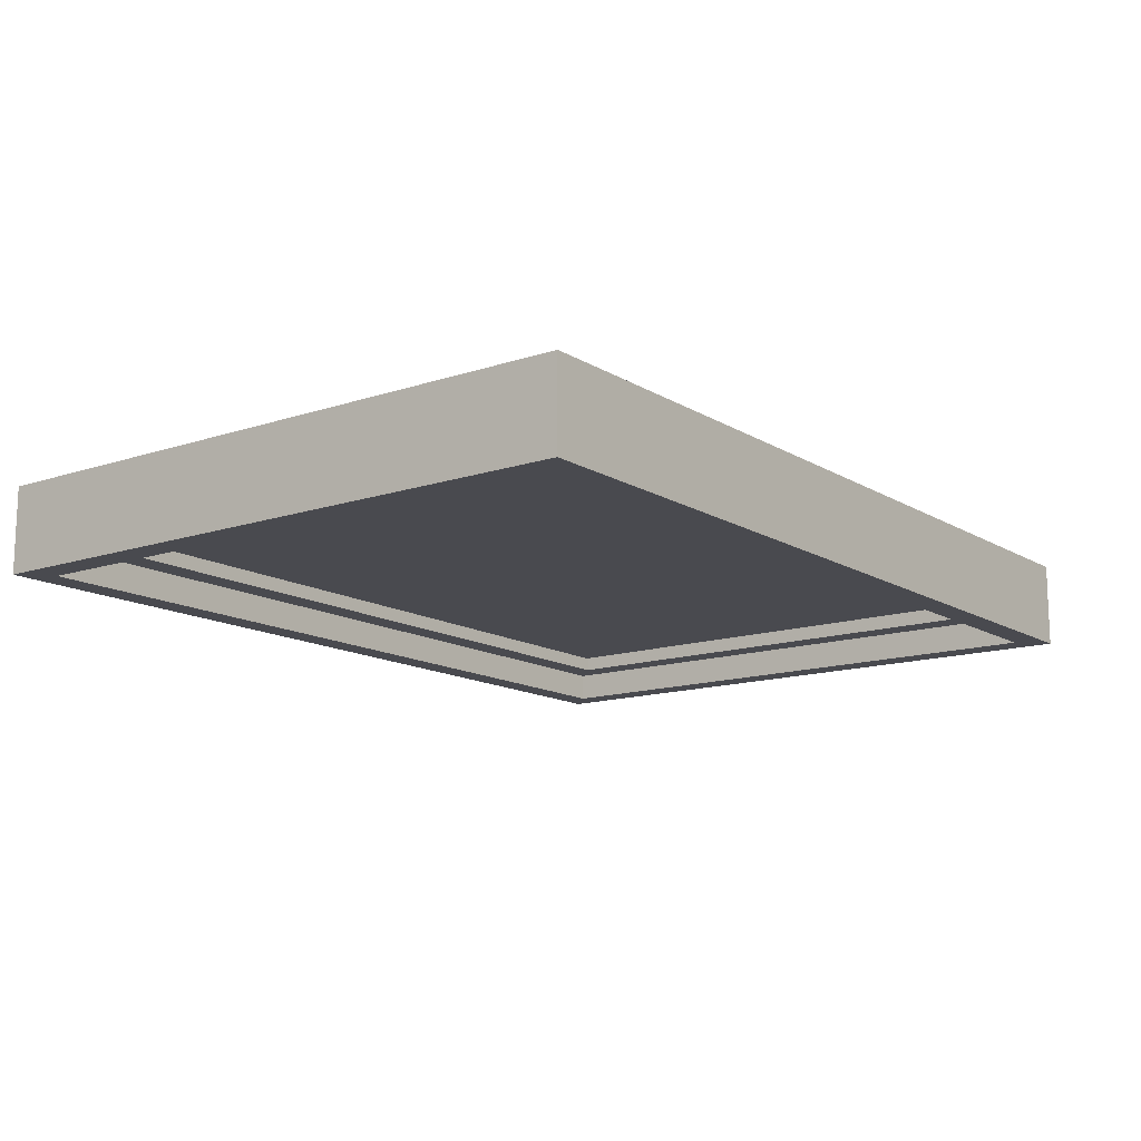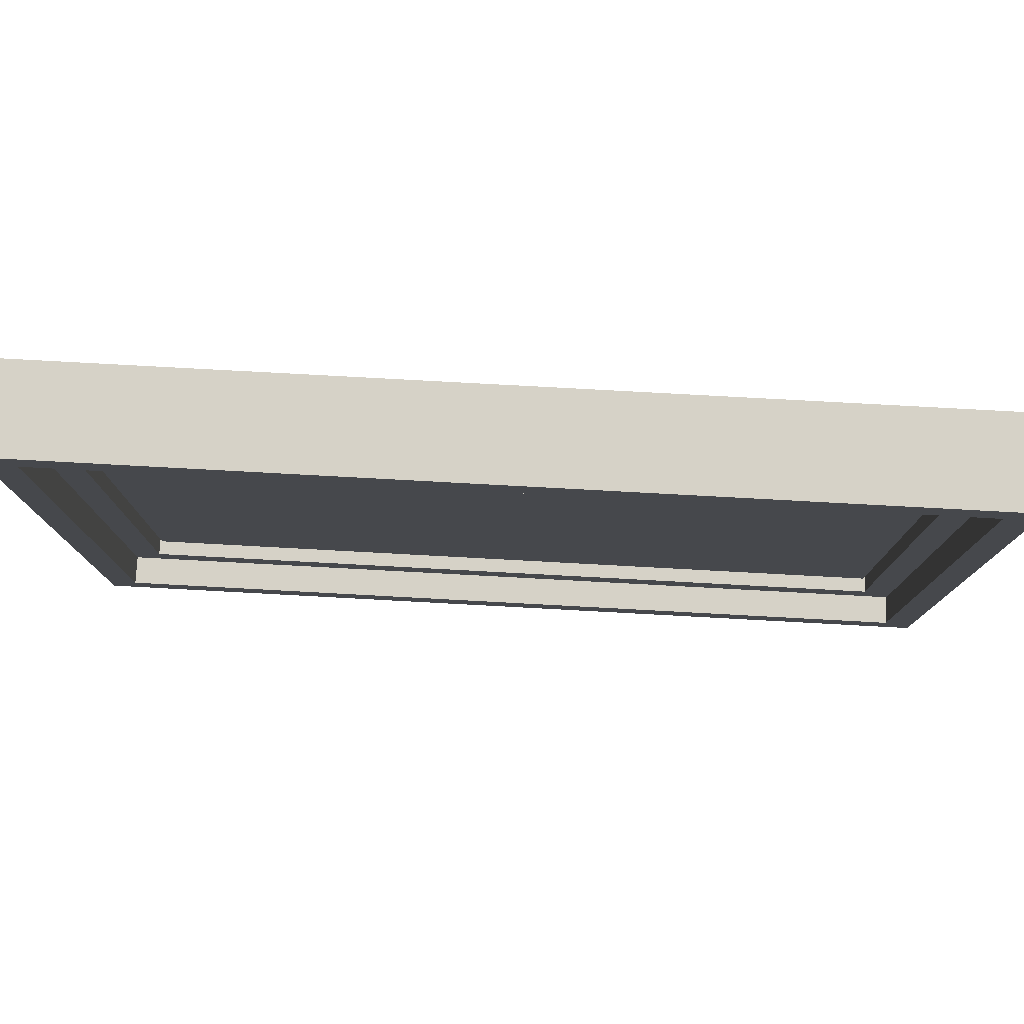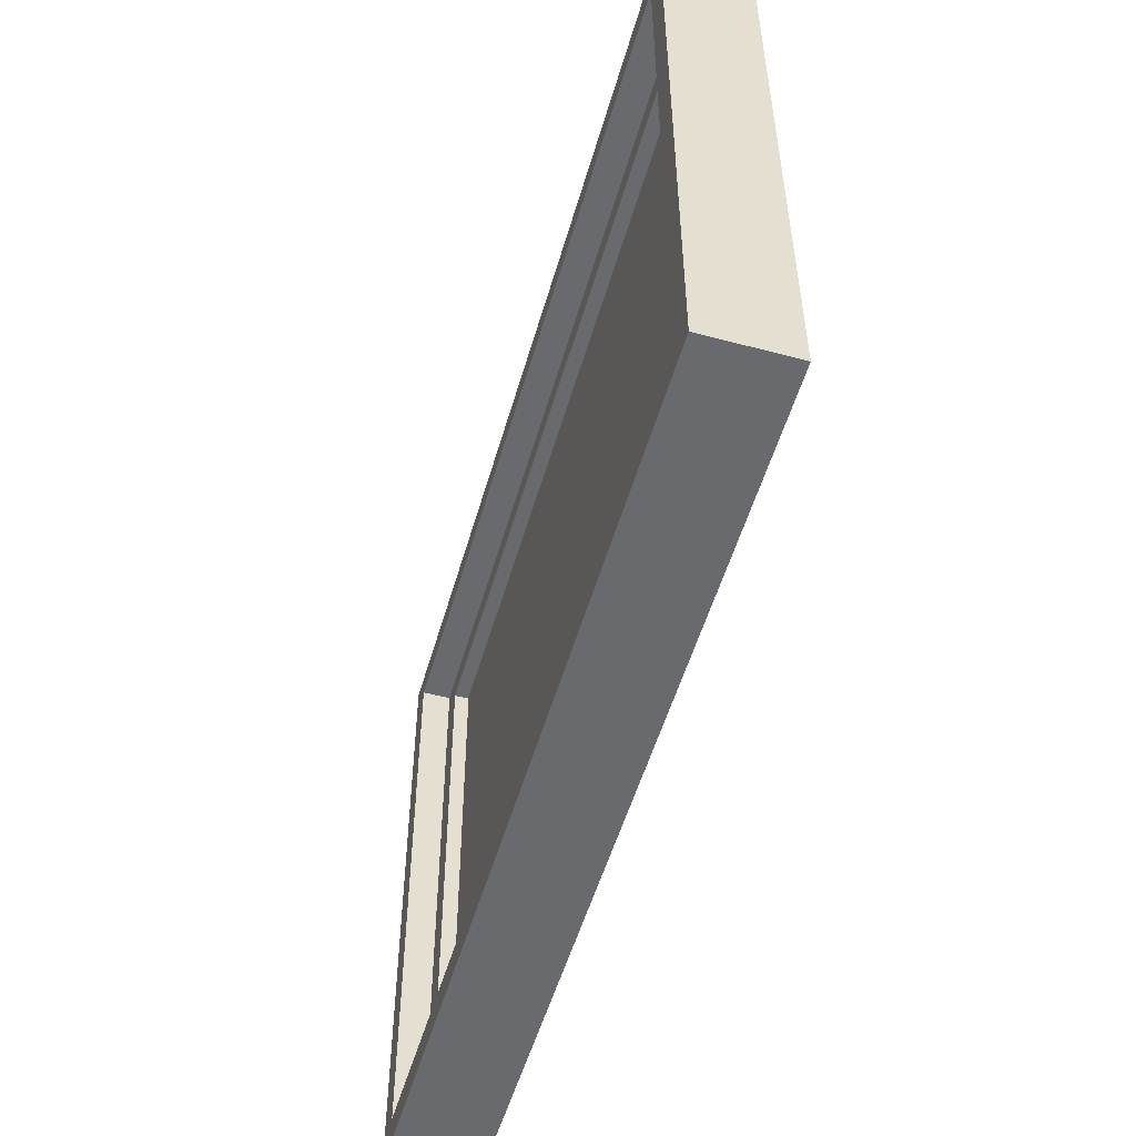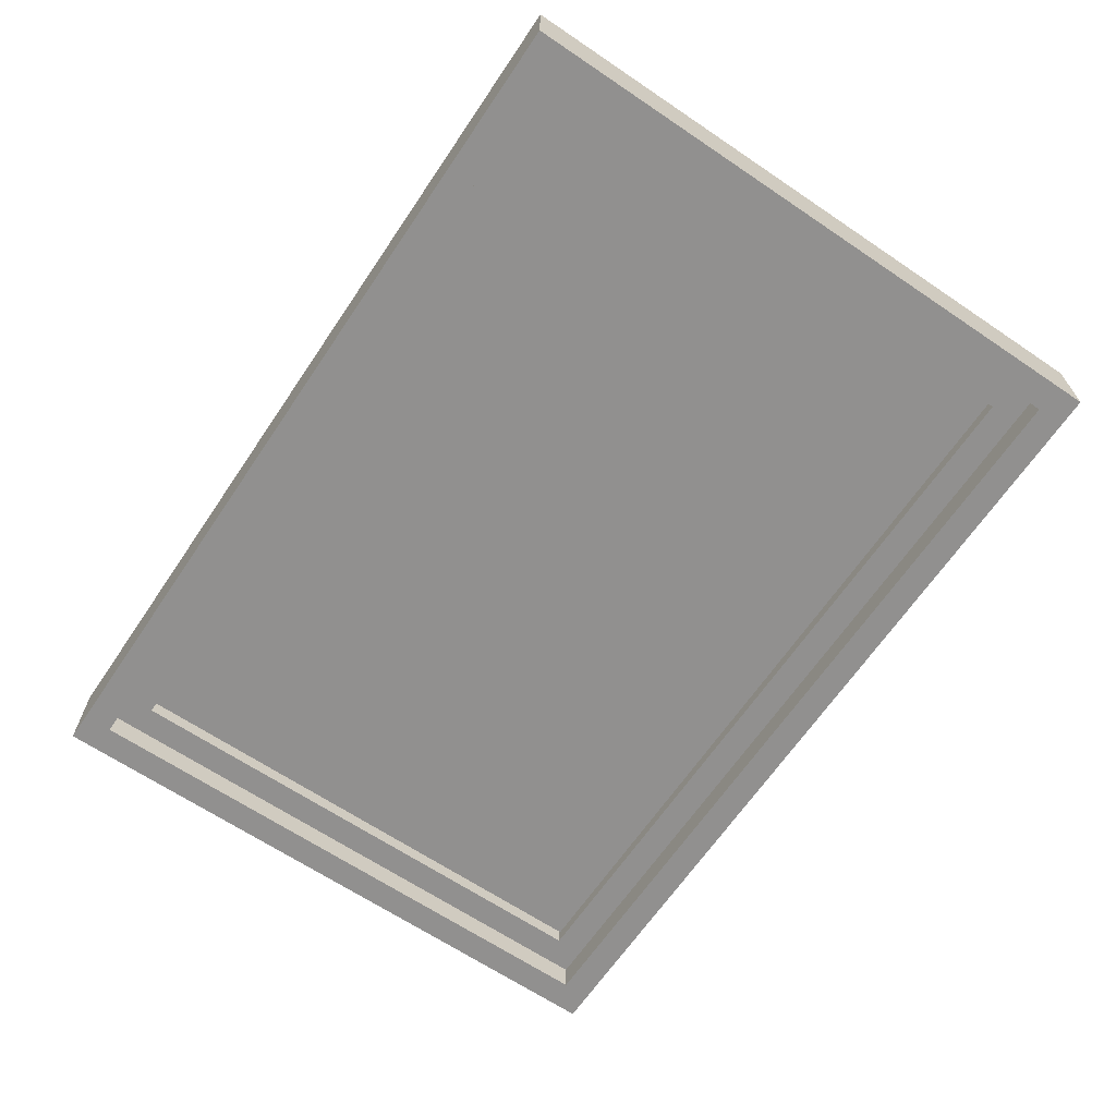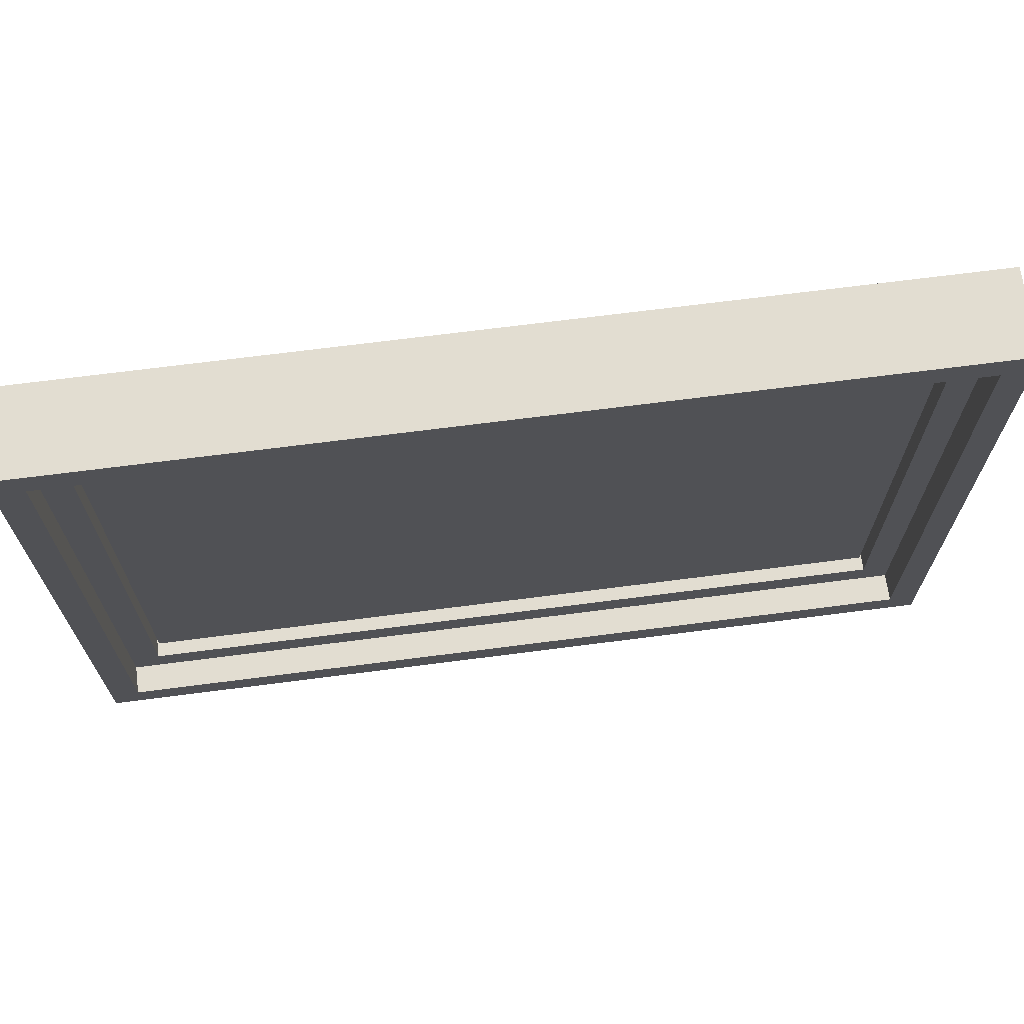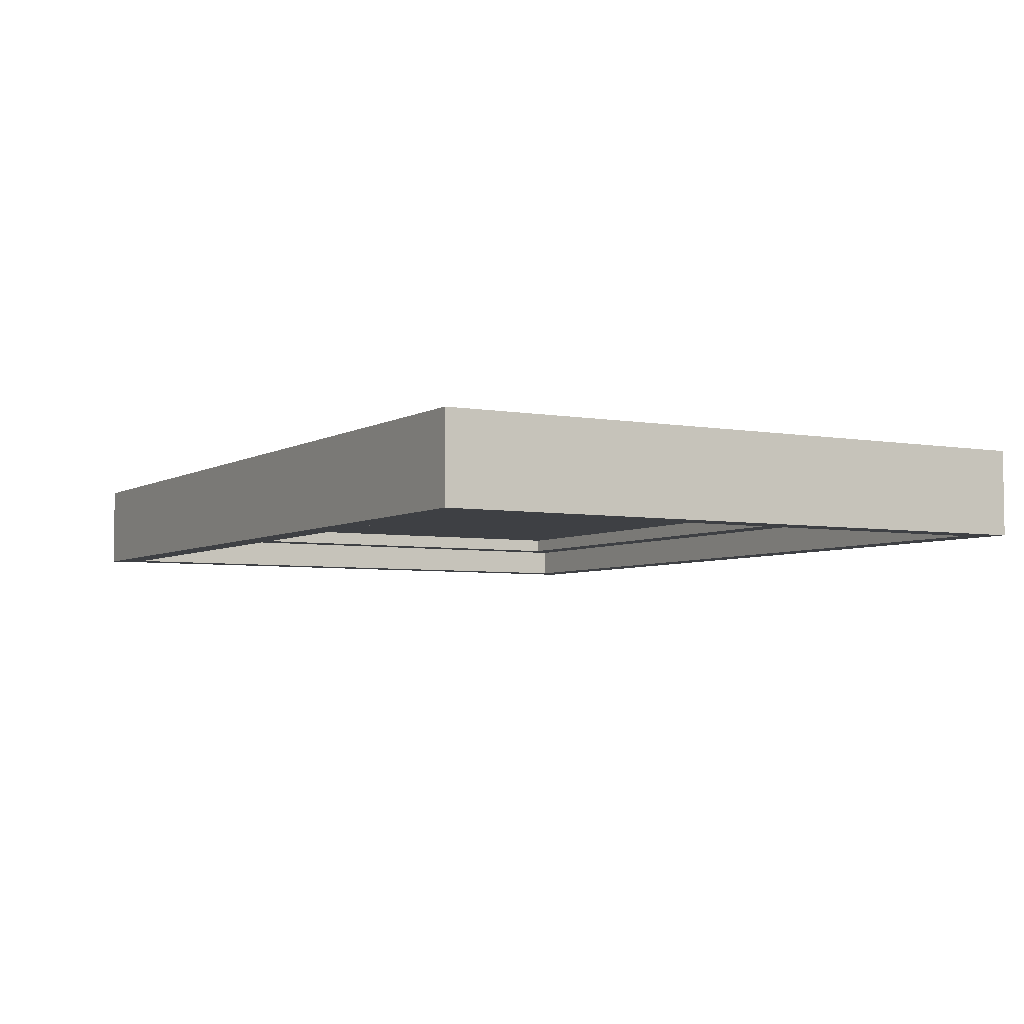
<metadata>
{"format":"obj","ext":"obj","renderer":"f3d","projection":"perspective","resolution":1024,"background":"white","views":[{"elev":-13.5,"azim":126.9,"up":"+Z"},{"elev":78.5,"azim":-176.9,"up":"+Y"},{"elev":-53.0,"azim":74.1,"up":"+Y"},{"elev":-65.7,"azim":55.9,"up":"+Z"},{"elev":68.6,"azim":-7.4,"up":"+Y"},{"elev":-4.9,"azim":60.1,"up":"+Z"}]}
</metadata>
<code>
o Frame.001
v -1.688 0.25 -0.0625
v -1.688 2.55 -0.0625
v 1.688 2.55 -0.0625
v 1.688 0.25 -0.0625
v -1.688 0.25 0.0625
v -1.688 2.55 0.0625
v 1.688 2.55 0.0625
v 1.688 0.25 0.0625
v -1.813 0.125 0.1875
v -1.813 2.675 0.1875
v -1.938 0 -0.0625
v -1.938 2.8 -0.0625
v 1.813 0.125 0.1875
v 1.813 2.675 0.1875
v 1.938 0 -0.0625
v 1.938 2.8 -0.0625
v -1.938 0 0.1875
v -1.938 2.8 0.1875
v 1.938 2.8 0.1875
v 1.938 0 0.1875
v -1.688 0.25 0.0625
v -1.688 2.55 0.0625
v 1.688 2.55 0.0625
v 1.688 0.25 0.0625
v -1.813 0.125 0.0625
v -1.813 2.675 0.0625
v 1.813 2.675 0.0625
v 1.813 0.125 0.0625
v -1.688 0.25 -0.0625
v -1.688 2.55 -0.0625
v 1.688 2.55 -0.0625
v 1.688 0.25 -0.0625
v -1.688 0.25 0.0625
v -1.688 2.55 0.0625
v 1.688 2.55 0.0625
v 1.688 0.25 0.0625
v -1.688 0.25 -0.0625
v -1.688 2.55 -0.0625
v 1.688 2.55 -0.0625
v 1.688 0.25 -0.0625
v -1.813 0.125 -0.1875
v -1.813 2.675 -0.1875
v -1.938 0 0.0625
v -1.938 2.8 0.0625
v 1.813 0.125 -0.1875
v 1.813 2.675 -0.1875
v 1.938 0 0.0625
v 1.938 2.8 0.0625
v -1.938 0 -0.1875
v -1.938 2.8 -0.1875
v 1.938 2.8 -0.1875
v 1.938 0 -0.1875
v -1.688 0.25 -0.0625
v -1.688 2.55 -0.0625
v 1.688 2.55 -0.0625
v 1.688 0.25 -0.0625
v -1.813 0.125 -0.0625
v -1.813 2.675 -0.0625
v 1.813 2.675 -0.0625
v 1.813 0.125 -0.0625
v -1.688 0.25 0.0625
v -1.688 2.55 0.0625
v 1.688 2.55 0.0625
v 1.688 0.25 0.0625
v -1.679 0.25 -0
v 1.679 0.25 -0
v -1.679 2.55 0
v 1.679 2.55 0
f 3 4 8
f 4 1 5
f 1 2 6
f 2 3 7
f 18 17 11
f 16 15 20
f 13 9 25
f 15 11 17
f 12 16 19
f 10 9 17
f 13 14 19
f 9 13 20
f 14 10 18
f 23 24 32
f 9 10 26
f 10 14 27
f 14 13 28
f 22 21 25
f 24 23 27
f 21 24 28
f 23 22 26
f 24 21 29
f 21 22 30
f 22 23 31
f 35 36 40
f 36 33 37
f 33 34 38
f 34 35 39
f 50 49 43
f 48 47 52
f 45 41 57
f 47 43 49
f 48 51 50
f 42 41 49
f 45 46 51
f 41 45 52
f 46 42 50
f 55 56 64
f 41 42 58
f 42 46 59
f 46 45 60
f 54 53 57
f 56 55 59
f 53 56 60
f 55 54 58
f 56 53 61
f 53 54 62
f 54 55 63
f 3 8 7
f 4 5 8
f 1 6 5
f 2 7 6
f 18 11 12
f 16 20 19
f 13 25 28
f 15 17 20
f 12 19 18
f 10 17 18
f 13 19 20
f 9 20 17
f 14 18 19
f 23 32 31
f 9 26 25
f 10 27 26
f 14 28 27
f 22 25 26
f 24 27 28
f 21 28 25
f 23 26 27
f 24 29 32
f 21 30 29
f 22 31 30
f 35 40 39
f 36 37 40
f 33 38 37
f 34 39 38
f 50 43 44
f 48 52 51
f 45 57 60
f 47 49 52
f 48 50 44
f 42 49 50
f 45 51 52
f 41 52 49
f 46 50 51
f 55 64 63
f 41 58 57
f 42 59 58
f 46 60 59
f 54 57 58
f 56 59 60
f 53 60 57
f 55 58 59
f 56 61 64
f 53 62 61
f 54 63 62
f 66 65 67
f 66 67 68

</code>
